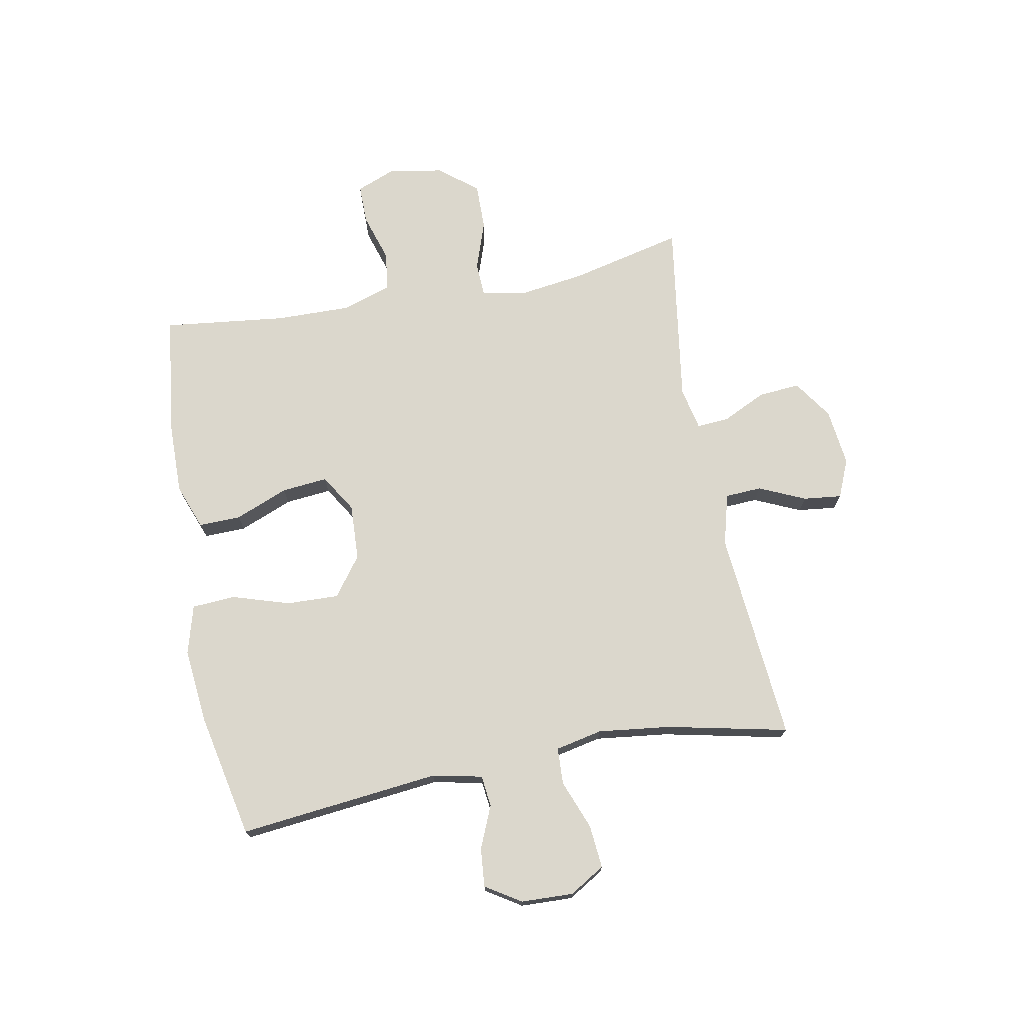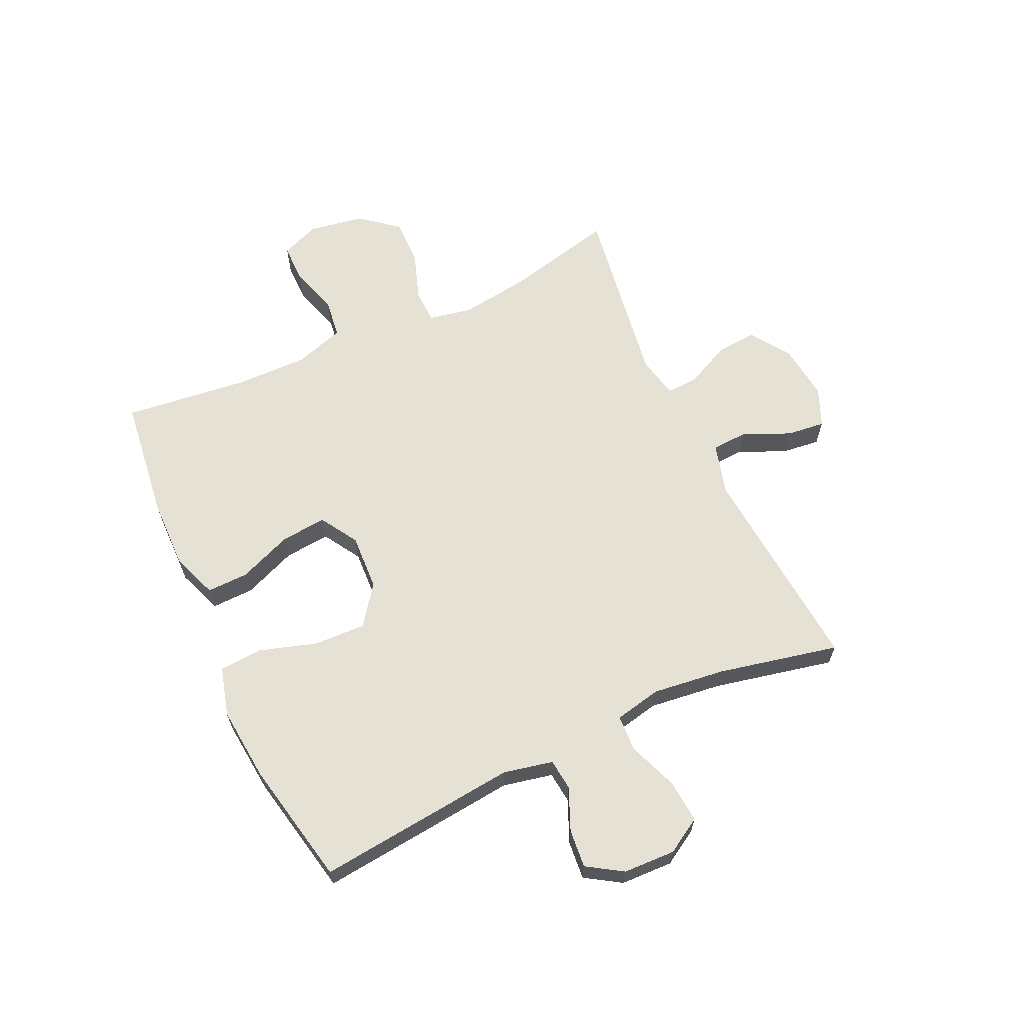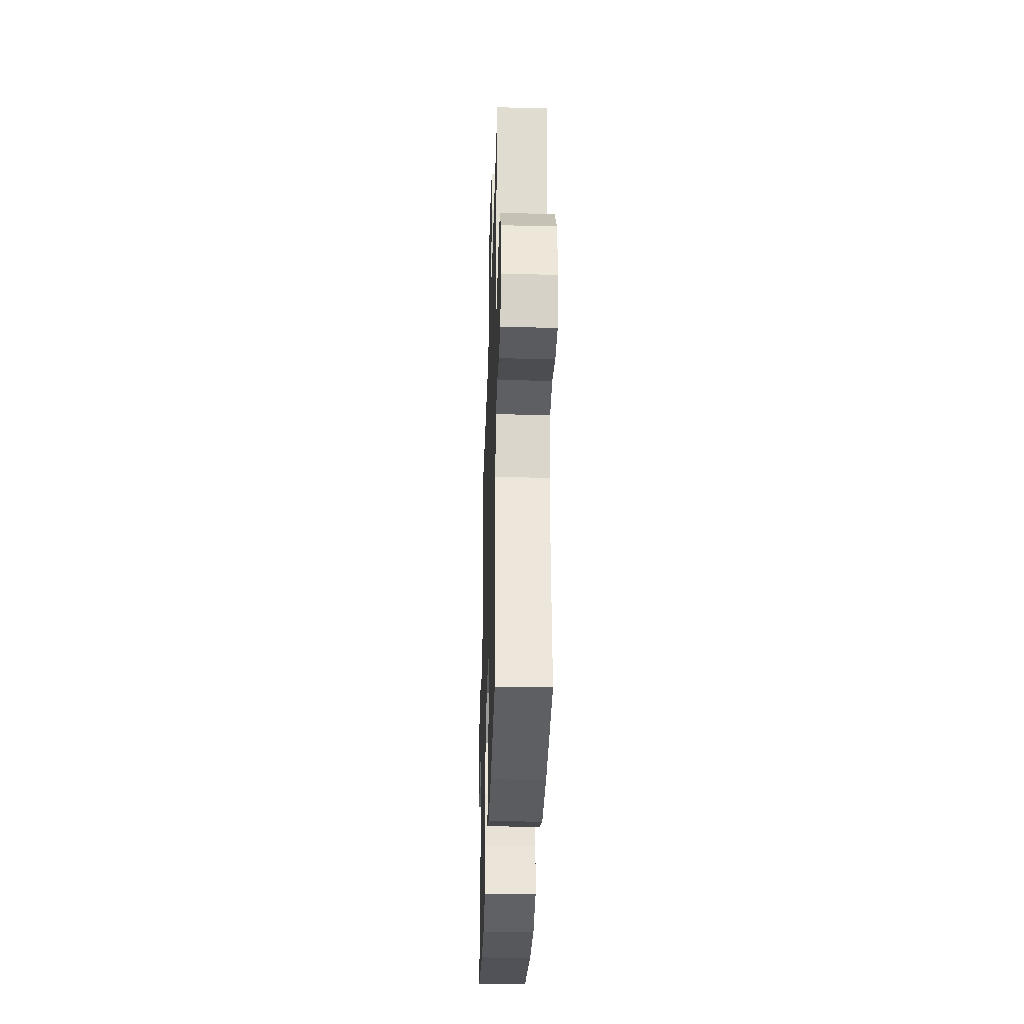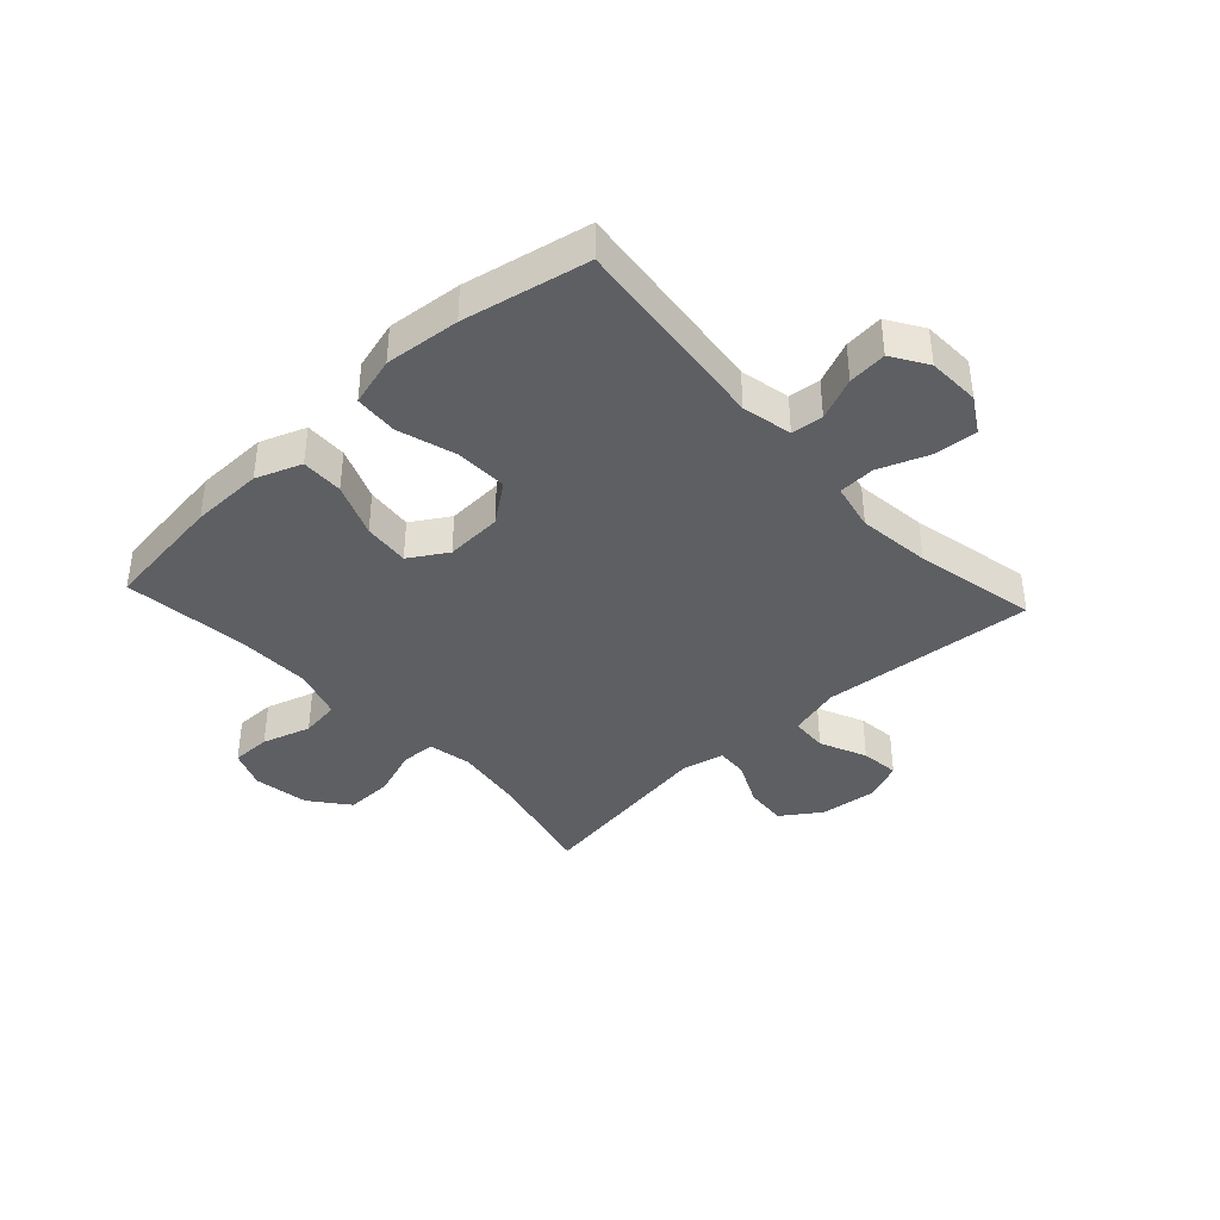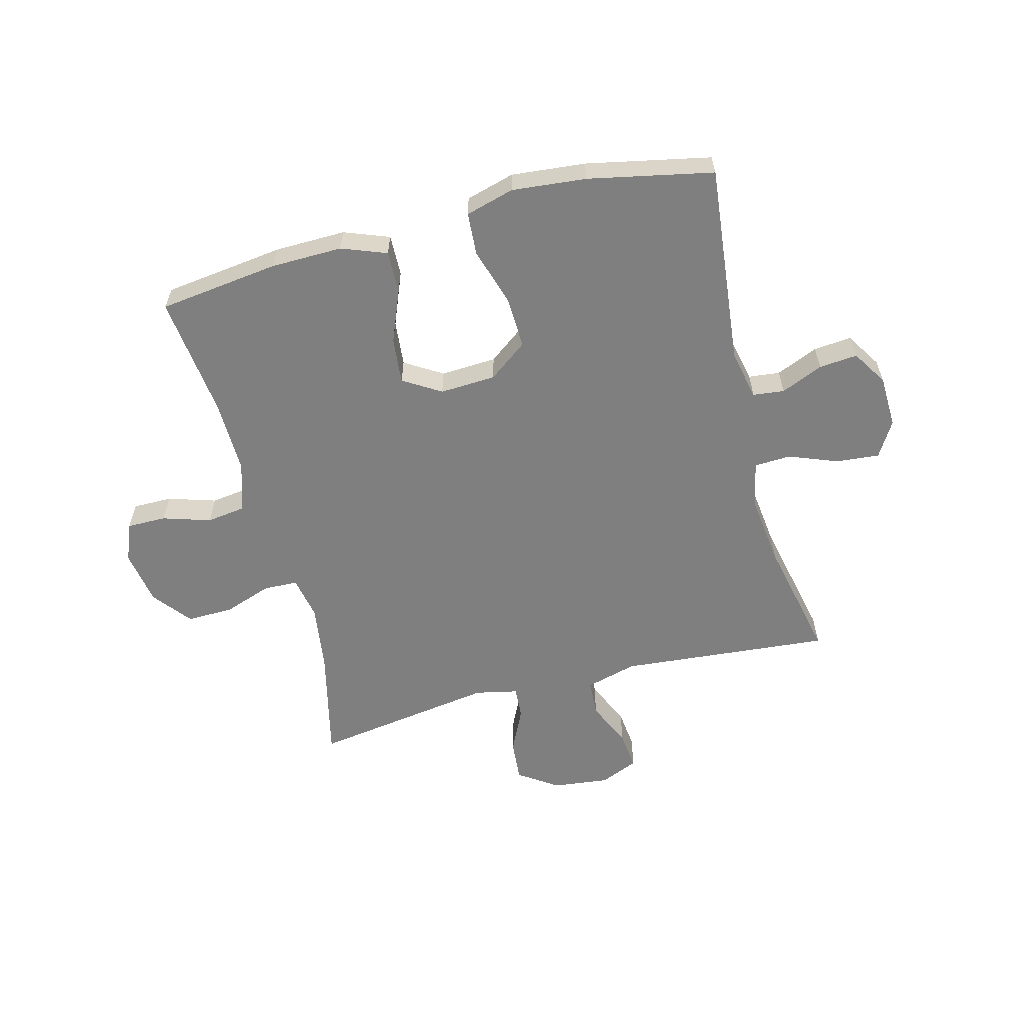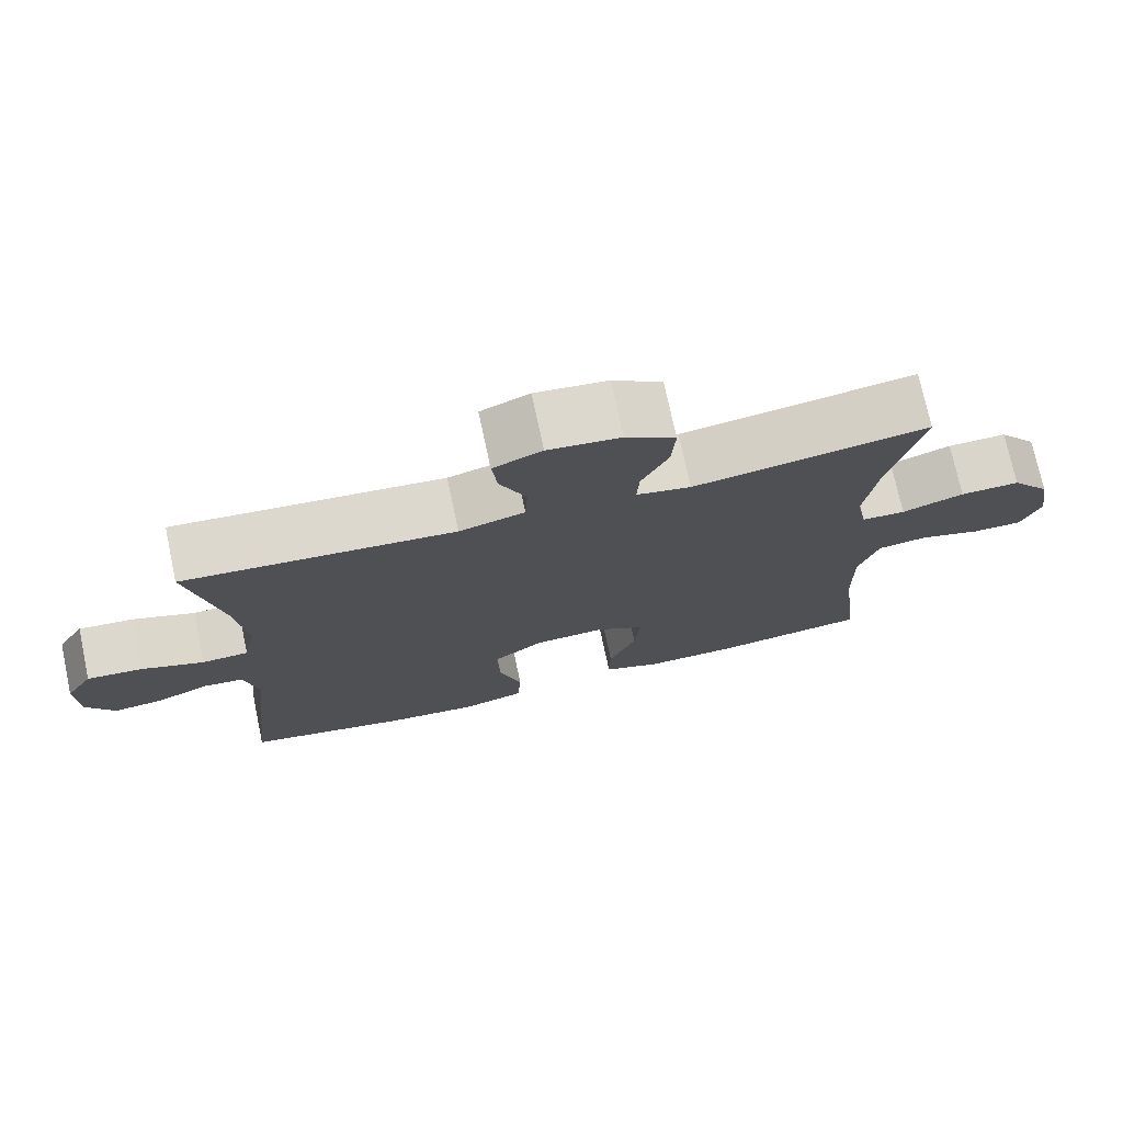
<metadata>
{"format":"obj","ext":"obj","renderer":"f3d","projection":"perspective","resolution":1024,"background":"white","views":[{"elev":73.2,"azim":-100.7,"up":"+Y"},{"elev":64.4,"azim":-114.8,"up":"+Y"},{"elev":-33.2,"azim":88.2,"up":"+Z"},{"elev":-39.8,"azim":-137.3,"up":"+Y"},{"elev":-59.8,"azim":-165.4,"up":"+Y"},{"elev":74.2,"azim":-12.1,"up":"+Z"}]}
</metadata>
<code>
o path1834_path1834.001
v 0.1744 0.0375 0.4309
v 0.1001 0.0375 0.4469
v 0.1035 0.0375 0.5023
v 0.1401 0.0375 0.579
v 0.1458 0.0375 0.6515
v 0.0778 0.0375 0.6976
v -0.02141 0.0375 0.7092
v -0.08808 0.0375 0.6811
v -0.08042 0.0375 0.6143
v -0.04434 0.0375 0.5338
v -0.04772 0.0375 0.4702
v -0.1373 0.0375 0.446
v -0.5069 0.0375 0.4787
v -0.4613 0.0375 0.2679
v -0.4461 0.0375 0.1421
v -0.4634 0.0375 0.06057
v -0.5271 0.0375 0.05768
v -0.6132 0.0375 0.09063
v -0.6883 0.0375 0.09738
v -0.7252 0.0375 0.03601
v -0.7221 0.0375 -0.05489
v -0.6832 0.0375 -0.1166
v -0.6162 0.0375 -0.1105
v -0.5427 0.0375 -0.07925
v -0.4879 0.0375 -0.08539
v -0.4695 0.0375 -0.172
v -0.5069 0.0375 -0.523
v -0.2894 0.0375 -0.5677
v -0.1592 0.0375 -0.5803
v -0.07418 0.0375 -0.5566
v -0.06938 0.0375 -0.4817
v -0.1006 0.0375 -0.3811
v -0.1038 0.0375 -0.2906
v -0.03591 0.0375 -0.2401
v 0.0619 0.0375 -0.2353
v 0.1275 0.0375 -0.2758
v 0.1199 0.0375 -0.3558
v 0.08276 0.0375 -0.4486
v 0.08109 0.0375 -0.5216
v 0.1599 0.0375 -0.5514
v 0.2846 0.0375 -0.5494
v 0.495 0.0375 -0.523
v 0.4697 0.0375 -0.3084
v 0.4674 0.0375 -0.1791
v 0.4949 0.0375 -0.09281
v 0.5625 0.0375 -0.08379
v 0.6465 0.0375 -0.11
v 0.7148 0.0375 -0.1102
v 0.7415 0.0375 -0.04329
v 0.7255 0.0375 0.05255
v 0.6725 0.0375 0.1191
v 0.5916 0.0375 0.1178
v 0.5072 0.0375 0.08858
v 0.4478 0.0375 0.09098
v 0.4332 0.0375 0.1663
v 0.4494 0.0375 0.2831
v 0.495 0.0375 0.4787
v 0.1744 -0.0375 0.4309
v 0.1001 -0.0375 0.4469
v 0.1035 -0.0375 0.5023
v 0.1401 -0.0375 0.579
v 0.1458 -0.0375 0.6515
v 0.0778 -0.0375 0.6976
v -0.02141 -0.0375 0.7092
v -0.08808 -0.0375 0.6811
v -0.08042 -0.0375 0.6143
v -0.04434 -0.0375 0.5338
v -0.04772 -0.0375 0.4702
v -0.1373 -0.0375 0.446
v -0.5069 -0.0375 0.4787
v -0.4613 -0.0375 0.2679
v -0.4461 -0.0375 0.1421
v -0.4634 -0.0375 0.06057
v -0.5271 -0.0375 0.05768
v -0.6132 -0.0375 0.09063
v -0.6883 -0.0375 0.09738
v -0.7252 -0.0375 0.03601
v -0.7221 -0.0375 -0.05489
v -0.6832 -0.0375 -0.1166
v -0.6162 -0.0375 -0.1105
v -0.5427 -0.0375 -0.07925
v -0.4879 -0.0375 -0.08539
v -0.4695 -0.0375 -0.172
v -0.5069 -0.0375 -0.523
v -0.2894 -0.0375 -0.5677
v -0.1592 -0.0375 -0.5803
v -0.07418 -0.0375 -0.5566
v -0.06938 -0.0375 -0.4817
v -0.1006 -0.0375 -0.3811
v -0.1038 -0.0375 -0.2906
v -0.03591 -0.0375 -0.2401
v 0.0619 -0.0375 -0.2353
v 0.1275 -0.0375 -0.2758
v 0.1199 -0.0375 -0.3558
v 0.08276 -0.0375 -0.4486
v 0.08109 -0.0375 -0.5216
v 0.1599 -0.0375 -0.5514
v 0.2846 -0.0375 -0.5494
v 0.495 -0.0375 -0.523
v 0.4697 -0.0375 -0.3084
v 0.4674 -0.0375 -0.1791
v 0.4949 -0.0375 -0.09281
v 0.5625 -0.0375 -0.08379
v 0.6465 -0.0375 -0.11
v 0.7148 -0.0375 -0.1102
v 0.7415 -0.0375 -0.04329
v 0.7255 -0.0375 0.05255
v 0.6725 -0.0375 0.1191
v 0.5916 -0.0375 0.1178
v 0.5072 -0.0375 0.08858
v 0.4478 -0.0375 0.09098
v 0.4332 -0.0375 0.1663
v 0.4494 -0.0375 0.2831
v 0.495 -0.0375 0.4787
v 0.0778 0.0375 0.6976
v -0.02141 0.0375 0.7092
v -0.08808 0.0375 0.6811
v -0.08808 0.0375 0.6811
v 0.1458 0.0375 0.6515
v 0.1458 0.0375 0.6515
v -0.08042 0.0375 0.6143
v 0.1401 0.0375 0.579
v -0.04434 0.0375 0.5338
v 0.1035 0.0375 0.5023
v -0.04772 0.0375 0.4702
v -0.04772 0.0375 0.4702
v 0.1001 0.0375 0.4469
v 0.1001 0.0375 0.4469
v -0.1373 0.0375 0.446
v -0.5069 0.0375 0.4787
v -0.5069 0.0375 0.4787
v 0.1744 0.0375 0.4309
v 0.495 0.0375 0.4787
v 0.495 0.0375 0.4787
v 0.4494 0.0375 0.2831
v -0.4613 0.0375 0.2679
v 0.4332 0.0375 0.1663
v -0.4461 0.0375 0.1421
v 0.4478 0.0375 0.09098
v 0.4478 0.0375 0.09098
v -0.4634 0.0375 0.06057
v -0.4634 0.0375 0.06057
v 0.7255 0.0375 0.05255
v 0.6725 0.0375 0.1191
v 0.5916 0.0375 0.1178
v 0.5072 0.0375 0.08858
v -0.6132 0.0375 0.09063
v -0.6883 0.0375 0.09738
v -0.6883 0.0375 0.09738
v -0.7252 0.0375 0.03601
v -0.5271 0.0375 0.05768
v 0.7415 0.0375 -0.04329
v -0.7221 0.0375 -0.05489
v 0.7148 0.0375 -0.1102
v 0.7148 0.0375 -0.1102
v -0.6832 0.0375 -0.1166
v -0.6832 0.0375 -0.1166
v -0.5427 0.0375 -0.07925
v -0.4879 0.0375 -0.08539
v -0.4879 0.0375 -0.08539
v -0.6162 0.0375 -0.1105
v 0.6465 0.0375 -0.11
v 0.5625 0.0375 -0.08379
v 0.4949 0.0375 -0.09281
v 0.4949 0.0375 -0.09281
v -0.4695 0.0375 -0.172
v 0.4674 0.0375 -0.1791
v 0.4697 0.0375 -0.3084
v -0.03591 0.0375 -0.2401
v 0.0619 0.0375 -0.2353
v 0.1275 0.0375 -0.2758
v 0.1275 0.0375 -0.2758
v -0.1038 0.0375 -0.2906
v 0.1199 0.0375 -0.3558
v -0.1006 0.0375 -0.3811
v 0.08276 0.0375 -0.4486
v -0.06938 0.0375 -0.4817
v 0.495 0.0375 -0.523
v 0.495 0.0375 -0.523
v 0.08109 0.0375 -0.5216
v 0.08109 0.0375 -0.5216
v -0.07418 0.0375 -0.5566
v -0.07418 0.0375 -0.5566
v -0.5069 0.0375 -0.523
v -0.5069 0.0375 -0.523
v 0.1599 0.0375 -0.5514
v 0.2846 0.0375 -0.5494
v -0.2894 0.0375 -0.5677
v -0.1592 0.0375 -0.5803
v 0.0778 -0.0375 0.6976
v -0.02141 -0.0375 0.7092
v -0.08808 -0.0375 0.6811
v -0.08808 -0.0375 0.6811
v 0.1458 -0.0375 0.6515
v 0.1458 -0.0375 0.6515
v -0.08042 -0.0375 0.6143
v 0.1401 -0.0375 0.579
v -0.04434 -0.0375 0.5338
v 0.1035 -0.0375 0.5023
v -0.04772 -0.0375 0.4702
v -0.04772 -0.0375 0.4702
v 0.1001 -0.0375 0.4469
v 0.1001 -0.0375 0.4469
v -0.1373 -0.0375 0.446
v -0.5069 -0.0375 0.4787
v -0.5069 -0.0375 0.4787
v 0.1744 -0.0375 0.4309
v 0.495 -0.0375 0.4787
v 0.495 -0.0375 0.4787
v 0.4494 -0.0375 0.2831
v -0.4613 -0.0375 0.2679
v 0.4332 -0.0375 0.1663
v -0.4461 -0.0375 0.1421
v 0.4478 -0.0375 0.09098
v 0.4478 -0.0375 0.09098
v -0.4634 -0.0375 0.06057
v -0.4634 -0.0375 0.06057
v 0.7255 -0.0375 0.05255
v 0.6725 -0.0375 0.1191
v 0.5916 -0.0375 0.1178
v 0.5072 -0.0375 0.08858
v -0.6132 -0.0375 0.09063
v -0.6883 -0.0375 0.09738
v -0.6883 -0.0375 0.09738
v -0.7252 -0.0375 0.03601
v -0.5271 -0.0375 0.05768
v 0.7415 -0.0375 -0.04329
v -0.7221 -0.0375 -0.05489
v 0.7148 -0.0375 -0.1102
v 0.7148 -0.0375 -0.1102
v -0.6832 -0.0375 -0.1166
v -0.6832 -0.0375 -0.1166
v -0.5427 -0.0375 -0.07925
v -0.4879 -0.0375 -0.08539
v -0.4879 -0.0375 -0.08539
v -0.6162 -0.0375 -0.1105
v 0.6465 -0.0375 -0.11
v 0.5625 -0.0375 -0.08379
v 0.4949 -0.0375 -0.09281
v 0.4949 -0.0375 -0.09281
v -0.4695 -0.0375 -0.172
v 0.4674 -0.0375 -0.1791
v 0.4697 -0.0375 -0.3084
v -0.03591 -0.0375 -0.2401
v 0.0619 -0.0375 -0.2353
v 0.1275 -0.0375 -0.2758
v 0.1275 -0.0375 -0.2758
v -0.1038 -0.0375 -0.2906
v 0.1199 -0.0375 -0.3558
v -0.1006 -0.0375 -0.3811
v 0.08276 -0.0375 -0.4486
v -0.06938 -0.0375 -0.4817
v 0.495 -0.0375 -0.523
v 0.495 -0.0375 -0.523
v 0.08109 -0.0375 -0.5216
v 0.08109 -0.0375 -0.5216
v -0.07418 -0.0375 -0.5566
v -0.07418 -0.0375 -0.5566
v -0.5069 -0.0375 -0.523
v -0.5069 -0.0375 -0.523
v 0.1599 -0.0375 -0.5514
v 0.2846 -0.0375 -0.5494
v -0.2894 -0.0375 -0.5677
v -0.1592 -0.0375 -0.5803
f 234 244 216
f 261 249 251
f 204 202 200
f 218 237 227
f 261 251 255
f 202 244 245
f 250 248 241
f 263 241 259
f 216 244 213
f 222 233 226
f 200 199 198
f 262 249 261
f 233 222 236
f 226 234 216
f 196 191 192
f 190 191 196
f 250 264 252
f 245 246 214
f 227 237 229
f 190 198 197
f 207 212 210
f 241 248 234
f 202 245 207
f 198 190 196
f 244 234 248
f 264 250 263
f 243 249 262
f 223 225 222
f 213 244 204
f 213 204 211
f 199 200 202
f 225 228 222
f 207 245 212
f 236 228 231
f 214 246 239
f 212 245 214
f 257 252 264
f 204 244 202
f 226 233 234
f 220 238 218
f 239 246 242
f 190 197 194
f 197 198 199
f 228 236 222
f 211 204 205
f 237 218 238
f 263 250 241
f 239 238 221
f 243 246 249
f 242 246 243
f 243 262 253
f 207 210 208
f 220 218 219
f 221 238 220
f 214 239 221
f 6 7 64 63
f 7 118 193 64
f 120 6 63 195
f 8 9 66 65
f 4 5 62 61
f 9 10 67 66
f 3 4 61 60
f 10 126 201 67
f 128 3 60 203
f 11 12 69 68
f 12 131 206 69
f 1 2 59 58
f 134 1 58 209
f 56 57 114 113
f 13 14 71 70
f 55 56 113 112
f 14 15 72 71
f 140 55 112 215
f 15 142 217 72
f 50 51 108 107
f 51 52 109 108
f 52 53 110 109
f 18 149 224 75
f 19 20 77 76
f 53 54 111 110
f 17 18 75 74
f 16 17 74 73
f 49 50 107 106
f 20 21 78 77
f 155 49 106 230
f 21 157 232 78
f 24 160 235 81
f 23 24 81 80
f 22 23 80 79
f 47 48 105 104
f 46 47 104 103
f 165 46 103 240
f 25 26 83 82
f 44 45 102 101
f 43 44 101 100
f 34 35 92 91
f 35 172 247 92
f 33 34 91 90
f 36 37 94 93
f 32 33 90 89
f 37 38 95 94
f 31 32 89 88
f 179 43 100 254
f 38 181 256 95
f 183 31 88 258
f 26 185 260 83
f 39 40 97 96
f 41 42 99 98
f 40 41 98 97
f 27 28 85 84
f 29 30 87 86
f 28 29 86 85
f 159 141 169
f 186 176 174
f 129 125 127
f 143 152 162
f 186 180 176
f 127 170 169
f 175 166 173
f 188 184 166
f 141 138 169
f 147 151 158
f 125 123 124
f 187 186 174
f 158 161 147
f 151 141 159
f 121 117 116
f 115 121 116
f 175 177 189
f 170 139 171
f 152 154 162
f 115 122 123
f 132 135 137
f 166 159 173
f 127 132 170
f 123 121 115
f 169 173 159
f 189 188 175
f 168 187 174
f 148 147 150
f 138 129 169
f 138 136 129
f 124 127 125
f 150 147 153
f 132 137 170
f 161 156 153
f 139 164 171
f 137 139 170
f 182 189 177
f 129 127 169
f 151 159 158
f 145 143 163
f 164 167 171
f 115 119 122
f 122 124 123
f 153 147 161
f 136 130 129
f 162 163 143
f 188 166 175
f 164 146 163
f 168 174 171
f 167 168 171
f 168 178 187
f 132 133 135
f 145 144 143
f 146 145 163
f 139 146 164

</code>
